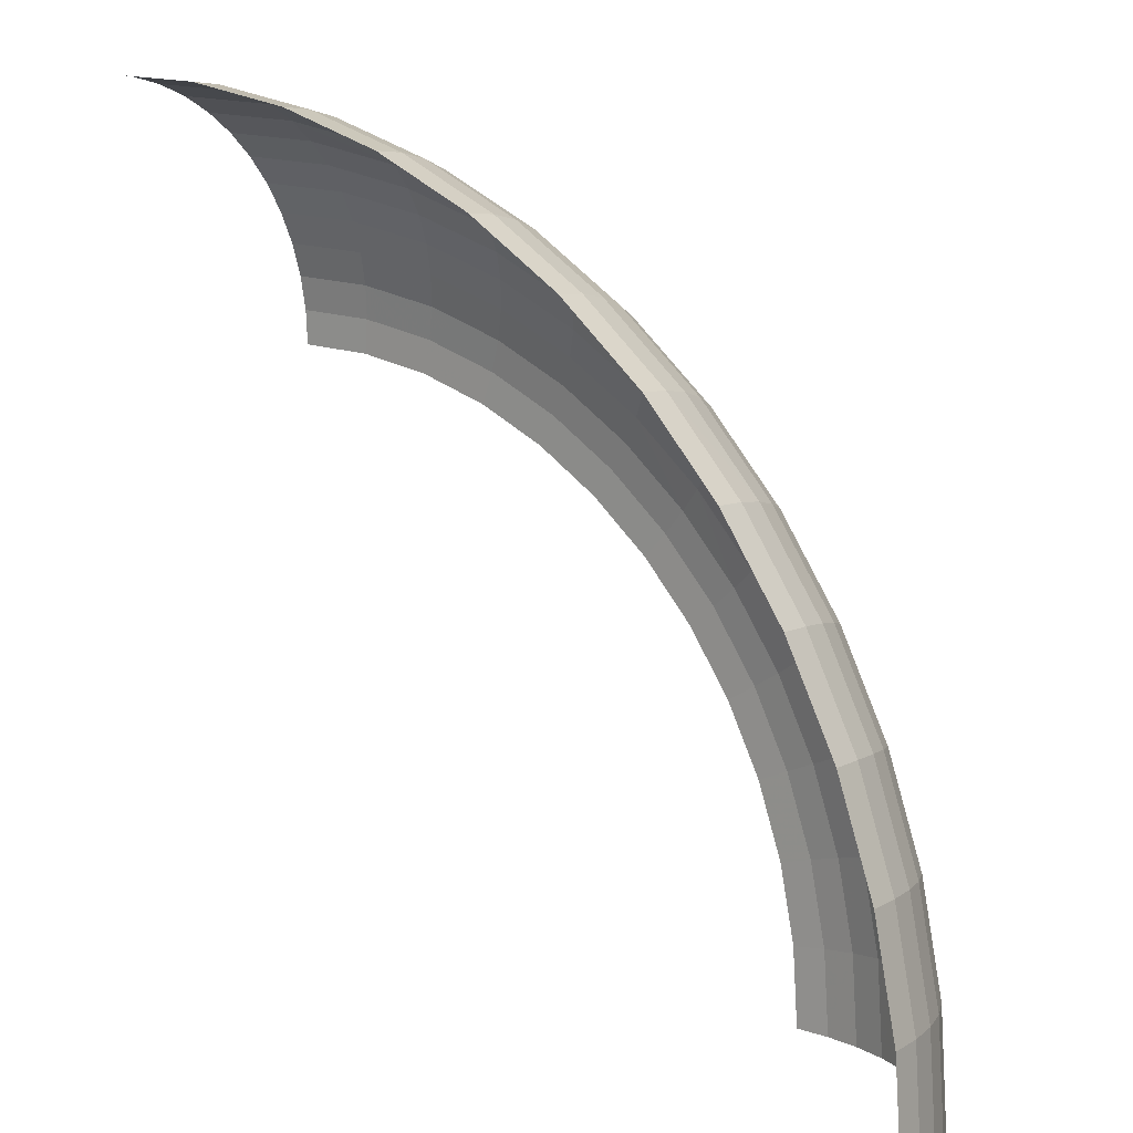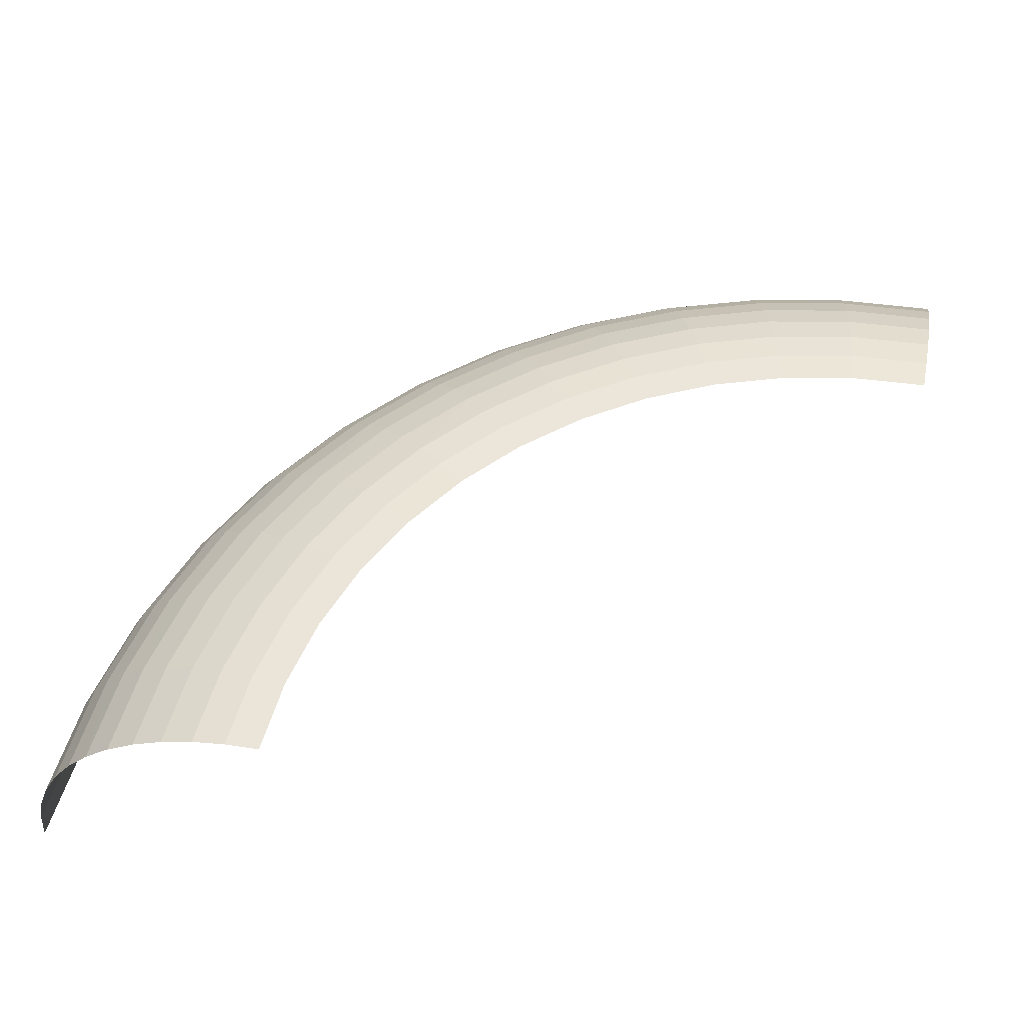
<metadata>
{"format":"obj","ext":"obj","renderer":"f3d","projection":"perspective","resolution":1024,"background":"white","views":[{"elev":9.9,"azim":37.4,"up":"+Z"},{"elev":53.0,"azim":-168.5,"up":"+Y"}]}
</metadata>
<code>
v 0.05 0.0225 0
v 0.04957 0.0225 0.006525
v 0.05248 0.0223 0.006909
v 0.05294 0.0223 0
v 0.05294 0.0223 0
v 0.05248 0.0223 0.006909
v 0.05534 0.02174 0.007285
v 0.05582 0.02174 0
v 0.05582 0.02174 0
v 0.05534 0.02174 0.007285
v 0.0581 0.02079 0.00765
v 0.05861 0.02079 0
v 0.05861 0.02079 0
v 0.0581 0.02079 0.00765
v 0.06073 0.01948 0.007995
v 0.06125 0.01948 0
v 0.06125 0.01948 0
v 0.06073 0.01948 0.007995
v 0.06315 0.01785 0.008315
v 0.0637 0.01785 0
v 0.0637 0.01785 0
v 0.06315 0.01785 0.008315
v 0.06535 0.01591 0.0086
v 0.06591 0.01591 0
v 0.06591 0.01591 0
v 0.06535 0.01591 0.0086
v 0.06727 0.0137 0.008855
v 0.06785 0.0137 0
v 0.06785 0.0137 0
v 0.06727 0.0137 0.008855
v 0.06889 0.01125 0.00907
v 0.06949 0.01125 0
v 0.06949 0.01125 0
v 0.06889 0.01125 0.00907
v 0.07018 0.00861 0.00924
v 0.07079 0.00861 0
v 0.07079 0.00861 0
v 0.07018 0.00861 0.00924
v 0.07111 0.005825 0.00936
v 0.07173 0.005825 0
v 0.07173 0.005825 0
v 0.07111 0.005825 0.00936
v 0.07168 0.002935 0.009435
v 0.0723 0.002935 0
v 0.0723 0.002935 0
v 0.07168 0.002935 0.009435
v 0.07187 0 0.00946
v 0.0725 0 0
v 0.04957 0.0225 0.006525
v 0.04829 0.0225 0.01294
v 0.05113 0.0223 0.0137
v 0.05248 0.0223 0.006909
v 0.05248 0.0223 0.006909
v 0.05113 0.0223 0.0137
v 0.05392 0.02174 0.01444
v 0.05534 0.02174 0.007285
v 0.05534 0.02174 0.007285
v 0.05392 0.02174 0.01444
v 0.05661 0.02079 0.01517
v 0.0581 0.02079 0.00765
v 0.0581 0.02079 0.00765
v 0.05661 0.02079 0.01517
v 0.05916 0.01948 0.01585
v 0.06073 0.01948 0.007995
v 0.06073 0.01948 0.007995
v 0.05916 0.01948 0.01585
v 0.06152 0.01785 0.01648
v 0.06315 0.01785 0.008315
v 0.06315 0.01785 0.008315
v 0.06152 0.01785 0.01648
v 0.06366 0.01591 0.01706
v 0.06535 0.01591 0.0086
v 0.06535 0.01591 0.0086
v 0.06366 0.01591 0.01706
v 0.06554 0.0137 0.01756
v 0.06727 0.0137 0.008855
v 0.06727 0.0137 0.008855
v 0.06554 0.0137 0.01756
v 0.06711 0.01125 0.01799
v 0.06889 0.01125 0.00907
v 0.06889 0.01125 0.00907
v 0.06711 0.01125 0.01799
v 0.06838 0.00861 0.01832
v 0.07018 0.00861 0.00924
v 0.07018 0.00861 0.00924
v 0.06838 0.00861 0.01832
v 0.06928 0.005825 0.01857
v 0.07111 0.005825 0.00936
v 0.07111 0.005825 0.00936
v 0.06928 0.005825 0.01857
v 0.06984 0.002935 0.01871
v 0.07168 0.002935 0.009435
v 0.07168 0.002935 0.009435
v 0.06984 0.002935 0.01871
v 0.07003 0 0.01877
v 0.07187 0 0.00946
v 0.04829 0.0225 0.01294
v 0.04619 0.0225 0.01913
v 0.04891 0.0223 0.02026
v 0.05113 0.0223 0.0137
v 0.05113 0.0223 0.0137
v 0.04891 0.0223 0.02026
v 0.05158 0.02174 0.02136
v 0.05392 0.02174 0.01444
v 0.05392 0.02174 0.01444
v 0.05158 0.02174 0.02136
v 0.05415 0.02079 0.02243
v 0.05661 0.02079 0.01517
v 0.05661 0.02079 0.01517
v 0.05415 0.02079 0.02243
v 0.05659 0.01948 0.02344
v 0.05916 0.01948 0.01585
v 0.05916 0.01948 0.01585
v 0.05659 0.01948 0.02344
v 0.05885 0.01785 0.02438
v 0.06152 0.01785 0.01648
v 0.06152 0.01785 0.01648
v 0.05885 0.01785 0.02438
v 0.06089 0.01591 0.02522
v 0.06366 0.01591 0.01706
v 0.06366 0.01591 0.01706
v 0.06089 0.01591 0.02522
v 0.06269 0.0137 0.02596
v 0.06554 0.0137 0.01756
v 0.06554 0.0137 0.01756
v 0.06269 0.0137 0.02596
v 0.0642 0.01125 0.02659
v 0.06711 0.01125 0.01799
v 0.06711 0.01125 0.01799
v 0.0642 0.01125 0.02659
v 0.0654 0.00861 0.02709
v 0.06838 0.00861 0.01832
v 0.06838 0.00861 0.01832
v 0.0654 0.00861 0.02709
v 0.06628 0.005825 0.02745
v 0.06928 0.005825 0.01857
v 0.06928 0.005825 0.01857
v 0.06628 0.005825 0.02745
v 0.06681 0.002935 0.02767
v 0.06984 0.002935 0.01871
v 0.06984 0.002935 0.01871
v 0.06681 0.002935 0.02767
v 0.06699 0 0.02774
v 0.07003 0 0.01877
v 0.04619 0.0225 0.01913
v 0.0433 0.0225 0.025
v 0.04584 0.0223 0.02647
v 0.04891 0.0223 0.02026
v 0.04891 0.0223 0.02026
v 0.04584 0.0223 0.02647
v 0.04834 0.02174 0.02791
v 0.05158 0.02174 0.02136
v 0.05158 0.02174 0.02136
v 0.04834 0.02174 0.02791
v 0.05075 0.02079 0.0293
v 0.05415 0.02079 0.02243
v 0.05415 0.02079 0.02243
v 0.05075 0.02079 0.0293
v 0.05305 0.01948 0.03062
v 0.05659 0.01948 0.02344
v 0.05659 0.01948 0.02344
v 0.05305 0.01948 0.03062
v 0.05516 0.01785 0.03185
v 0.05885 0.01785 0.02438
v 0.05885 0.01785 0.02438
v 0.05516 0.01785 0.03185
v 0.05708 0.01591 0.03295
v 0.06089 0.01591 0.02522
v 0.06089 0.01591 0.02522
v 0.05708 0.01591 0.03295
v 0.05876 0.0137 0.03392
v 0.06269 0.0137 0.02596
v 0.06269 0.0137 0.02596
v 0.05876 0.0137 0.03392
v 0.06017 0.01125 0.03474
v 0.0642 0.01125 0.02659
v 0.0642 0.01125 0.02659
v 0.06017 0.01125 0.03474
v 0.0613 0.00861 0.0354
v 0.0654 0.00861 0.02709
v 0.0654 0.00861 0.02709
v 0.0613 0.00861 0.0354
v 0.06212 0.005825 0.03587
v 0.06628 0.005825 0.02745
v 0.06628 0.005825 0.02745
v 0.06212 0.005825 0.03587
v 0.06262 0.002935 0.03615
v 0.06681 0.002935 0.02767
v 0.06681 0.002935 0.02767
v 0.06262 0.002935 0.03615
v 0.06278 0 0.03625
v 0.06699 0 0.02774
v 0.0433 0.0225 0.025
v 0.03967 0.0225 0.03044
v 0.042 0.0223 0.03223
v 0.04584 0.0223 0.02647
v 0.04584 0.0223 0.02647
v 0.042 0.0223 0.03223
v 0.04429 0.02174 0.03399
v 0.04834 0.02174 0.02791
v 0.04834 0.02174 0.02791
v 0.04429 0.02174 0.03399
v 0.0465 0.02079 0.03568
v 0.05075 0.02079 0.0293
v 0.05075 0.02079 0.0293
v 0.0465 0.02079 0.03568
v 0.04859 0.01948 0.03729
v 0.05305 0.01948 0.03062
v 0.05305 0.01948 0.03062
v 0.04859 0.01948 0.03729
v 0.05054 0.01785 0.03878
v 0.05516 0.01785 0.03185
v 0.05516 0.01785 0.03185
v 0.05054 0.01785 0.03878
v 0.0523 0.01591 0.04013
v 0.05708 0.01591 0.03295
v 0.05708 0.01591 0.03295
v 0.0523 0.01591 0.04013
v 0.05384 0.0137 0.04131
v 0.05876 0.0137 0.03392
v 0.05876 0.0137 0.03392
v 0.05384 0.0137 0.04131
v 0.05513 0.01125 0.0423
v 0.06017 0.01125 0.03474
v 0.06017 0.01125 0.03474
v 0.05513 0.01125 0.0423
v 0.05616 0.00861 0.0431
v 0.0613 0.00861 0.0354
v 0.0613 0.00861 0.0354
v 0.05616 0.00861 0.0431
v 0.05692 0.005825 0.04367
v 0.06212 0.005825 0.03587
v 0.06212 0.005825 0.03587
v 0.05692 0.005825 0.04367
v 0.05737 0.002935 0.04402
v 0.06262 0.002935 0.03615
v 0.06262 0.002935 0.03615
v 0.05737 0.002935 0.04402
v 0.05752 0 0.04414
v 0.06278 0 0.03625
v 0.03967 0.0225 0.03044
v 0.03535 0.0225 0.03535
v 0.03743 0.0223 0.03743
v 0.042 0.0223 0.03223
v 0.042 0.0223 0.03223
v 0.03743 0.0223 0.03743
v 0.03947 0.02174 0.03947
v 0.04429 0.02174 0.03399
v 0.04429 0.02174 0.03399
v 0.03947 0.02174 0.03947
v 0.04145 0.02079 0.04145
v 0.0465 0.02079 0.03568
v 0.0465 0.02079 0.03568
v 0.04145 0.02079 0.04145
v 0.04331 0.01948 0.04331
v 0.04859 0.01948 0.03729
v 0.04859 0.01948 0.03729
v 0.04331 0.01948 0.04331
v 0.04504 0.01785 0.04504
v 0.05054 0.01785 0.03878
v 0.05054 0.01785 0.03878
v 0.04504 0.01785 0.04504
v 0.04661 0.01591 0.04661
v 0.0523 0.01591 0.04013
v 0.0523 0.01591 0.04013
v 0.04661 0.01591 0.04661
v 0.04798 0.0137 0.04798
v 0.05384 0.0137 0.04131
v 0.05384 0.0137 0.04131
v 0.04798 0.0137 0.04798
v 0.04913 0.01125 0.04913
v 0.05513 0.01125 0.0423
v 0.05513 0.01125 0.0423
v 0.04913 0.01125 0.04913
v 0.05006 0.00861 0.05006
v 0.05616 0.00861 0.0431
v 0.05616 0.00861 0.0431
v 0.05006 0.00861 0.05006
v 0.05072 0.005825 0.05072
v 0.05692 0.005825 0.04367
v 0.05692 0.005825 0.04367
v 0.05072 0.005825 0.05072
v 0.05113 0.002935 0.05113
v 0.05737 0.002935 0.04402
v 0.05737 0.002935 0.04402
v 0.05113 0.002935 0.05113
v 0.05126 0 0.05126
v 0.05752 0 0.04414
v 0.03535 0.0225 0.03535
v 0.03044 0.0225 0.03967
v 0.03223 0.0223 0.042
v 0.03743 0.0223 0.03743
v 0.03743 0.0223 0.03743
v 0.03223 0.0223 0.042
v 0.03399 0.02174 0.04429
v 0.03947 0.02174 0.03947
v 0.03947 0.02174 0.03947
v 0.03399 0.02174 0.04429
v 0.03568 0.02079 0.0465
v 0.04145 0.02079 0.04145
v 0.04145 0.02079 0.04145
v 0.03568 0.02079 0.0465
v 0.03729 0.01948 0.04859
v 0.04331 0.01948 0.04331
v 0.04331 0.01948 0.04331
v 0.03729 0.01948 0.04859
v 0.03878 0.01785 0.05054
v 0.04504 0.01785 0.04504
v 0.04504 0.01785 0.04504
v 0.03878 0.01785 0.05054
v 0.04013 0.01591 0.0523
v 0.04661 0.01591 0.04661
v 0.04661 0.01591 0.04661
v 0.04013 0.01591 0.0523
v 0.04131 0.0137 0.05384
v 0.04798 0.0137 0.04798
v 0.04798 0.0137 0.04798
v 0.04131 0.0137 0.05384
v 0.0423 0.01125 0.05513
v 0.04913 0.01125 0.04913
v 0.04913 0.01125 0.04913
v 0.0423 0.01125 0.05513
v 0.0431 0.00861 0.05616
v 0.05006 0.00861 0.05006
v 0.05006 0.00861 0.05006
v 0.0431 0.00861 0.05616
v 0.04367 0.005825 0.05692
v 0.05072 0.005825 0.05072
v 0.05072 0.005825 0.05072
v 0.04367 0.005825 0.05692
v 0.04402 0.002935 0.05737
v 0.05113 0.002935 0.05113
v 0.05113 0.002935 0.05113
v 0.04402 0.002935 0.05737
v 0.04414 0 0.05752
v 0.05126 0 0.05126
v 0.03044 0.0225 0.03967
v 0.025 0.0225 0.0433
v 0.02647 0.0223 0.04584
v 0.03223 0.0223 0.042
v 0.03223 0.0223 0.042
v 0.02647 0.0223 0.04584
v 0.02791 0.02174 0.04834
v 0.03399 0.02174 0.04429
v 0.03399 0.02174 0.04429
v 0.02791 0.02174 0.04834
v 0.0293 0.02079 0.05075
v 0.03568 0.02079 0.0465
v 0.03568 0.02079 0.0465
v 0.0293 0.02079 0.05075
v 0.03062 0.01948 0.05305
v 0.03729 0.01948 0.04859
v 0.03729 0.01948 0.04859
v 0.03062 0.01948 0.05305
v 0.03185 0.01785 0.05516
v 0.03878 0.01785 0.05054
v 0.03878 0.01785 0.05054
v 0.03185 0.01785 0.05516
v 0.03295 0.01591 0.05708
v 0.04013 0.01591 0.0523
v 0.04013 0.01591 0.0523
v 0.03295 0.01591 0.05708
v 0.03392 0.0137 0.05876
v 0.04131 0.0137 0.05384
v 0.04131 0.0137 0.05384
v 0.03392 0.0137 0.05876
v 0.03474 0.01125 0.06017
v 0.0423 0.01125 0.05513
v 0.0423 0.01125 0.05513
v 0.03474 0.01125 0.06017
v 0.0354 0.00861 0.0613
v 0.0431 0.00861 0.05616
v 0.0431 0.00861 0.05616
v 0.0354 0.00861 0.0613
v 0.03587 0.005825 0.06212
v 0.04367 0.005825 0.05692
v 0.04367 0.005825 0.05692
v 0.03587 0.005825 0.06212
v 0.03615 0.002935 0.06262
v 0.04402 0.002935 0.05737
v 0.04402 0.002935 0.05737
v 0.03615 0.002935 0.06262
v 0.03625 0 0.06278
v 0.04414 0 0.05752
v 0.025 0.0225 0.0433
v 0.01913 0.0225 0.04619
v 0.02026 0.0223 0.04891
v 0.02647 0.0223 0.04584
v 0.02647 0.0223 0.04584
v 0.02026 0.0223 0.04891
v 0.02136 0.02174 0.05158
v 0.02791 0.02174 0.04834
v 0.02791 0.02174 0.04834
v 0.02136 0.02174 0.05158
v 0.02243 0.02079 0.05415
v 0.0293 0.02079 0.05075
v 0.0293 0.02079 0.05075
v 0.02243 0.02079 0.05415
v 0.02344 0.01948 0.05659
v 0.03062 0.01948 0.05305
v 0.03062 0.01948 0.05305
v 0.02344 0.01948 0.05659
v 0.02438 0.01785 0.05885
v 0.03185 0.01785 0.05516
v 0.03185 0.01785 0.05516
v 0.02438 0.01785 0.05885
v 0.02522 0.01591 0.06089
v 0.03295 0.01591 0.05708
v 0.03295 0.01591 0.05708
v 0.02522 0.01591 0.06089
v 0.02596 0.0137 0.06269
v 0.03392 0.0137 0.05876
v 0.03392 0.0137 0.05876
v 0.02596 0.0137 0.06269
v 0.02659 0.01125 0.0642
v 0.03474 0.01125 0.06017
v 0.03474 0.01125 0.06017
v 0.02659 0.01125 0.0642
v 0.02709 0.00861 0.0654
v 0.0354 0.00861 0.0613
v 0.0354 0.00861 0.0613
v 0.02709 0.00861 0.0654
v 0.02745 0.005825 0.06628
v 0.03587 0.005825 0.06212
v 0.03587 0.005825 0.06212
v 0.02745 0.005825 0.06628
v 0.02767 0.002935 0.06681
v 0.03615 0.002935 0.06262
v 0.03615 0.002935 0.06262
v 0.02767 0.002935 0.06681
v 0.02774 0 0.06699
v 0.03625 0 0.06278
v 0.01913 0.0225 0.04619
v 0.01294 0.0225 0.04829
v 0.0137 0.0223 0.05113
v 0.02026 0.0223 0.04891
v 0.02026 0.0223 0.04891
v 0.0137 0.0223 0.05113
v 0.01444 0.02174 0.05392
v 0.02136 0.02174 0.05158
v 0.02136 0.02174 0.05158
v 0.01444 0.02174 0.05392
v 0.01517 0.02079 0.05661
v 0.02243 0.02079 0.05415
v 0.02243 0.02079 0.05415
v 0.01517 0.02079 0.05661
v 0.01585 0.01948 0.05916
v 0.02344 0.01948 0.05659
v 0.02344 0.01948 0.05659
v 0.01585 0.01948 0.05916
v 0.01648 0.01785 0.06152
v 0.02438 0.01785 0.05885
v 0.02438 0.01785 0.05885
v 0.01648 0.01785 0.06152
v 0.01706 0.01591 0.06366
v 0.02522 0.01591 0.06089
v 0.02522 0.01591 0.06089
v 0.01706 0.01591 0.06366
v 0.01756 0.0137 0.06554
v 0.02596 0.0137 0.06269
v 0.02596 0.0137 0.06269
v 0.01756 0.0137 0.06554
v 0.01799 0.01125 0.06711
v 0.02659 0.01125 0.0642
v 0.02659 0.01125 0.0642
v 0.01799 0.01125 0.06711
v 0.01832 0.00861 0.06838
v 0.02709 0.00861 0.0654
v 0.02709 0.00861 0.0654
v 0.01832 0.00861 0.06838
v 0.01857 0.005825 0.06928
v 0.02745 0.005825 0.06628
v 0.02745 0.005825 0.06628
v 0.01857 0.005825 0.06928
v 0.01871 0.002935 0.06984
v 0.02767 0.002935 0.06681
v 0.02767 0.002935 0.06681
v 0.01871 0.002935 0.06984
v 0.01877 0 0.07003
v 0.02774 0 0.06699
v 0.01294 0.0225 0.04829
v 0.006525 0.0225 0.04957
v 0.006909 0.0223 0.05248
v 0.0137 0.0223 0.05113
v 0.0137 0.0223 0.05113
v 0.006909 0.0223 0.05248
v 0.007285 0.02174 0.05534
v 0.01444 0.02174 0.05392
v 0.01444 0.02174 0.05392
v 0.007285 0.02174 0.05534
v 0.00765 0.02079 0.0581
v 0.01517 0.02079 0.05661
v 0.01517 0.02079 0.05661
v 0.00765 0.02079 0.0581
v 0.007995 0.01948 0.06073
v 0.01585 0.01948 0.05916
v 0.01585 0.01948 0.05916
v 0.007995 0.01948 0.06073
v 0.008315 0.01785 0.06315
v 0.01648 0.01785 0.06152
v 0.01648 0.01785 0.06152
v 0.008315 0.01785 0.06315
v 0.0086 0.01591 0.06535
v 0.01706 0.01591 0.06366
v 0.01706 0.01591 0.06366
v 0.0086 0.01591 0.06535
v 0.008855 0.0137 0.06727
v 0.01756 0.0137 0.06554
v 0.01756 0.0137 0.06554
v 0.008855 0.0137 0.06727
v 0.00907 0.01125 0.06889
v 0.01799 0.01125 0.06711
v 0.01799 0.01125 0.06711
v 0.00907 0.01125 0.06889
v 0.00924 0.00861 0.07018
v 0.01832 0.00861 0.06838
v 0.01832 0.00861 0.06838
v 0.00924 0.00861 0.07018
v 0.00936 0.005825 0.07111
v 0.01857 0.005825 0.06928
v 0.01857 0.005825 0.06928
v 0.00936 0.005825 0.07111
v 0.009435 0.002935 0.07168
v 0.01871 0.002935 0.06984
v 0.01871 0.002935 0.06984
v 0.009435 0.002935 0.07168
v 0.00946 0 0.07187
v 0.01877 0 0.07003
v 0.006525 0.0225 0.04957
v 0 0.0225 0.05
v 0 0.0223 0.05294
v 0.006909 0.0223 0.05248
v 0.006909 0.0223 0.05248
v 0 0.0223 0.05294
v 0 0.02174 0.05582
v 0.007285 0.02174 0.05534
v 0.007285 0.02174 0.05534
v 0 0.02174 0.05582
v 0 0.02079 0.05861
v 0.00765 0.02079 0.0581
v 0.00765 0.02079 0.0581
v 0 0.02079 0.05861
v 0 0.01948 0.06125
v 0.007995 0.01948 0.06073
v 0.007995 0.01948 0.06073
v 0 0.01948 0.06125
v 0 0.01785 0.0637
v 0.008315 0.01785 0.06315
v 0.008315 0.01785 0.06315
v 0 0.01785 0.0637
v 0 0.01591 0.06591
v 0.0086 0.01591 0.06535
v 0.0086 0.01591 0.06535
v 0 0.01591 0.06591
v 0 0.0137 0.06785
v 0.008855 0.0137 0.06727
v 0.008855 0.0137 0.06727
v 0 0.0137 0.06785
v 0 0.01125 0.06949
v 0.00907 0.01125 0.06889
v 0.00907 0.01125 0.06889
v 0 0.01125 0.06949
v 0 0.00861 0.07079
v 0.00924 0.00861 0.07018
v 0.00924 0.00861 0.07018
v 0 0.00861 0.07079
v 0 0.005825 0.07173
v 0.00936 0.005825 0.07111
v 0.00936 0.005825 0.07111
v 0 0.005825 0.07173
v 0 0.002935 0.0723
v 0.009435 0.002935 0.07168
v 0.009435 0.002935 0.07168
v 0 0.002935 0.0723
v 0 0 0.0725
v 0.00946 0 0.07187
g mesh3436
f 1 2 3
f 3 4 1
f 5 6 7
f 7 8 5
f 9 10 11
f 11 12 9
f 13 14 15
f 15 16 13
f 17 18 19
f 19 20 17
f 21 22 23
f 23 24 21
f 25 26 27
f 27 28 25
f 29 30 31
f 31 32 29
f 33 34 35
f 35 36 33
f 37 38 39
f 39 40 37
f 41 42 43
f 43 44 41
f 45 46 47
f 47 48 45
f 49 50 51
f 51 52 49
f 53 54 55
f 55 56 53
f 57 58 59
f 59 60 57
f 61 62 63
f 63 64 61
f 65 66 67
f 67 68 65
f 69 70 71
f 71 72 69
f 73 74 75
f 75 76 73
f 77 78 79
f 79 80 77
f 81 82 83
f 83 84 81
f 85 86 87
f 87 88 85
f 89 90 91
f 91 92 89
f 93 94 95
f 95 96 93
f 97 98 99
f 99 100 97
f 101 102 103
f 103 104 101
f 105 106 107
f 107 108 105
f 109 110 111
f 111 112 109
f 113 114 115
f 115 116 113
f 117 118 119
f 119 120 117
f 121 122 123
f 123 124 121
f 125 126 127
f 127 128 125
f 129 130 131
f 131 132 129
f 133 134 135
f 135 136 133
f 137 138 139
f 139 140 137
f 141 142 143
f 143 144 141
f 145 146 147
f 147 148 145
f 149 150 151
f 151 152 149
f 153 154 155
f 155 156 153
f 157 158 159
f 159 160 157
f 161 162 163
f 163 164 161
f 165 166 167
f 167 168 165
f 169 170 171
f 171 172 169
f 173 174 175
f 175 176 173
f 177 178 179
f 179 180 177
f 181 182 183
f 183 184 181
f 185 186 187
f 187 188 185
f 189 190 191
f 191 192 189
f 193 194 195
f 195 196 193
f 197 198 199
f 199 200 197
f 201 202 203
f 203 204 201
f 205 206 207
f 207 208 205
f 209 210 211
f 211 212 209
f 213 214 215
f 215 216 213
f 217 218 219
f 219 220 217
f 221 222 223
f 223 224 221
f 225 226 227
f 227 228 225
f 229 230 231
f 231 232 229
f 233 234 235
f 235 236 233
f 237 238 239
f 239 240 237
f 241 242 243
f 243 244 241
f 245 246 247
f 247 248 245
f 249 250 251
f 251 252 249
f 253 254 255
f 255 256 253
f 257 258 259
f 259 260 257
f 261 262 263
f 263 264 261
f 265 266 267
f 267 268 265
f 269 270 271
f 271 272 269
f 273 274 275
f 275 276 273
f 277 278 279
f 279 280 277
f 281 282 283
f 283 284 281
f 285 286 287
f 287 288 285
f 289 290 291
f 291 292 289
f 293 294 295
f 295 296 293
f 297 298 299
f 299 300 297
f 301 302 303
f 303 304 301
f 305 306 307
f 307 308 305
f 309 310 311
f 311 312 309
f 313 314 315
f 315 316 313
f 317 318 319
f 319 320 317
f 321 322 323
f 323 324 321
f 325 326 327
f 327 328 325
f 329 330 331
f 331 332 329
f 333 334 335
f 335 336 333
f 337 338 339
f 339 340 337
f 341 342 343
f 343 344 341
f 345 346 347
f 347 348 345
f 349 350 351
f 351 352 349
f 353 354 355
f 355 356 353
f 357 358 359
f 359 360 357
f 361 362 363
f 363 364 361
f 365 366 367
f 367 368 365
f 369 370 371
f 371 372 369
f 373 374 375
f 375 376 373
f 377 378 379
f 379 380 377
f 381 382 383
f 383 384 381
f 385 386 387
f 387 388 385
f 389 390 391
f 391 392 389
f 393 394 395
f 395 396 393
f 397 398 399
f 399 400 397
f 401 402 403
f 403 404 401
f 405 406 407
f 407 408 405
f 409 410 411
f 411 412 409
f 413 414 415
f 415 416 413
f 417 418 419
f 419 420 417
f 421 422 423
f 423 424 421
f 425 426 427
f 427 428 425
f 429 430 431
f 431 432 429
f 433 434 435
f 435 436 433
f 437 438 439
f 439 440 437
f 441 442 443
f 443 444 441
f 445 446 447
f 447 448 445
f 449 450 451
f 451 452 449
f 453 454 455
f 455 456 453
f 457 458 459
f 459 460 457
f 461 462 463
f 463 464 461
f 465 466 467
f 467 468 465
f 469 470 471
f 471 472 469
f 473 474 475
f 475 476 473
f 477 478 479
f 479 480 477
f 481 482 483
f 483 484 481
f 485 486 487
f 487 488 485
f 489 490 491
f 491 492 489
f 493 494 495
f 495 496 493
f 497 498 499
f 499 500 497
f 501 502 503
f 503 504 501
f 505 506 507
f 507 508 505
f 509 510 511
f 511 512 509
f 513 514 515
f 515 516 513
f 517 518 519
f 519 520 517
f 521 522 523
f 523 524 521
f 525 526 527
f 527 528 525
f 529 530 531
f 531 532 529
f 533 534 535
f 535 536 533
f 537 538 539
f 539 540 537
f 541 542 543
f 543 544 541
f 545 546 547
f 547 548 545
f 549 550 551
f 551 552 549
f 553 554 555
f 555 556 553
f 557 558 559
f 559 560 557
f 561 562 563
f 563 564 561
f 565 566 567
f 567 568 565
f 569 570 571
f 571 572 569
f 573 574 575
f 575 576 573

</code>
